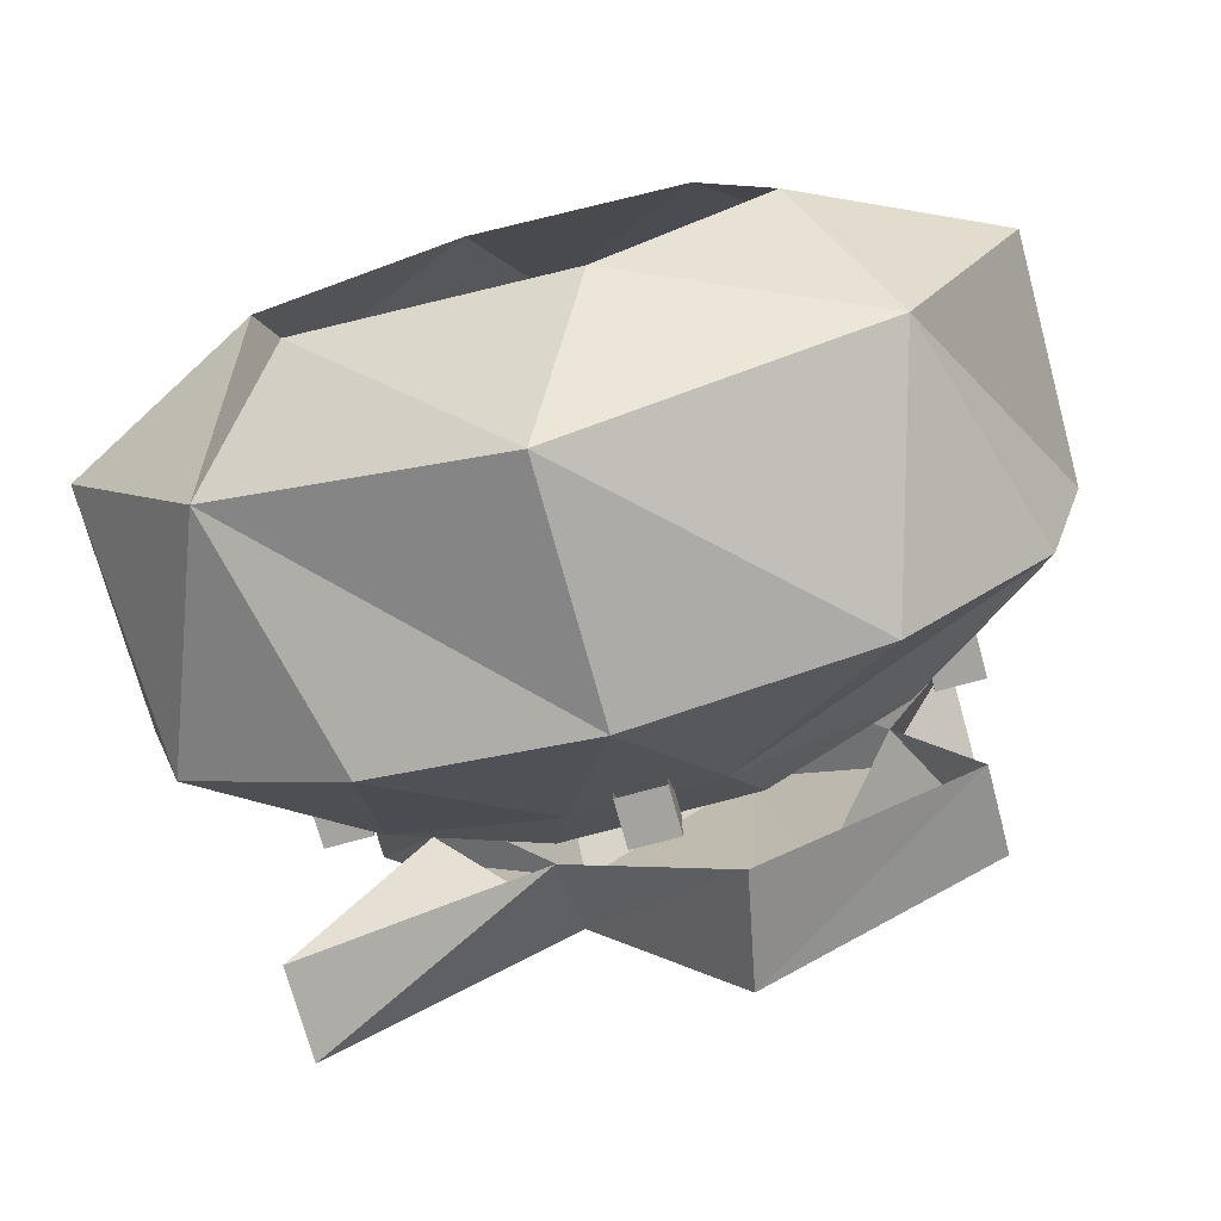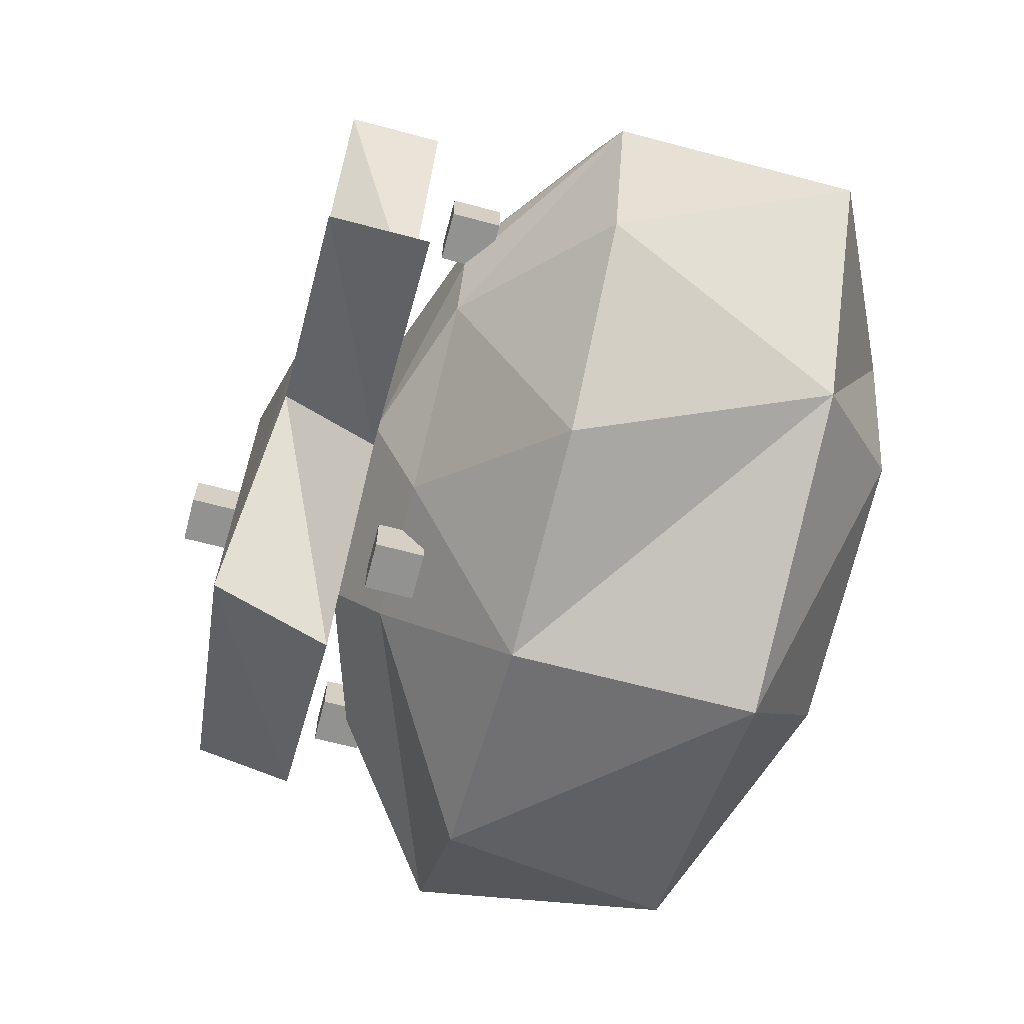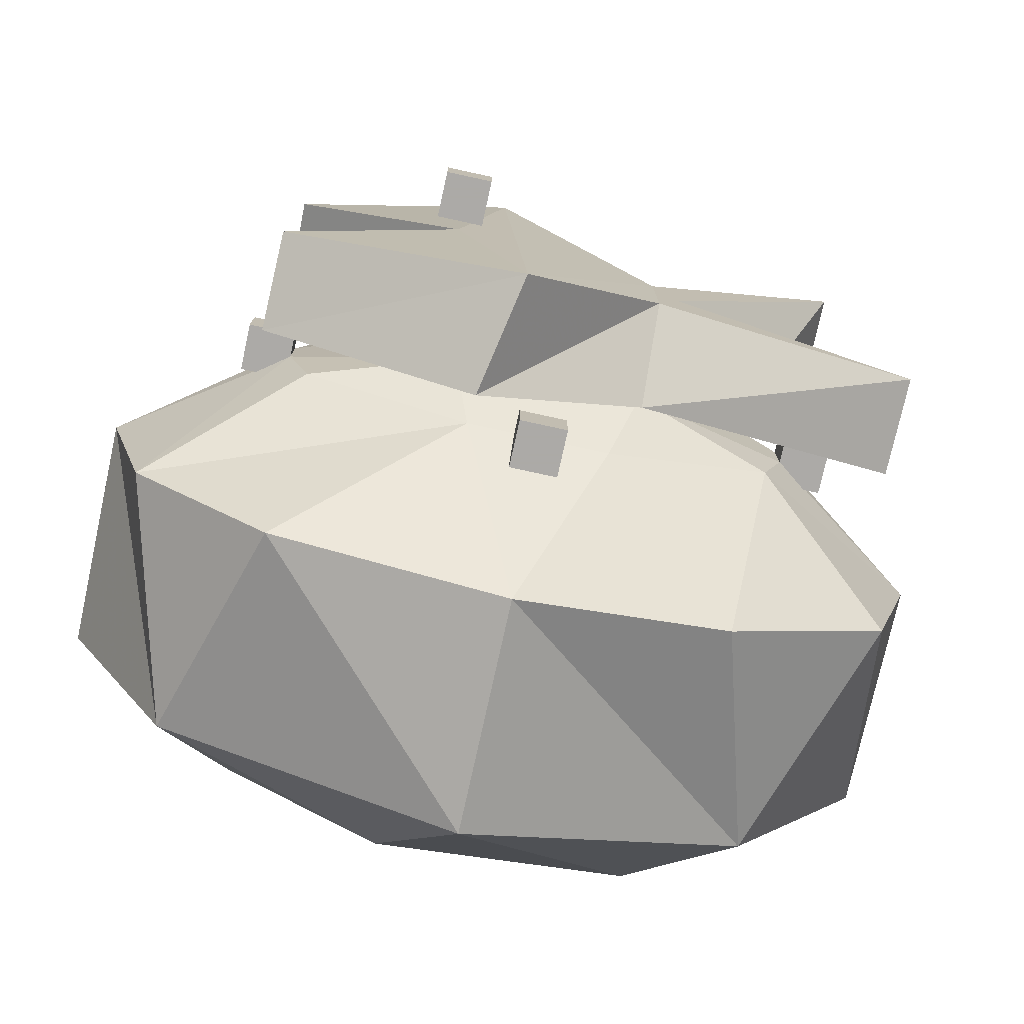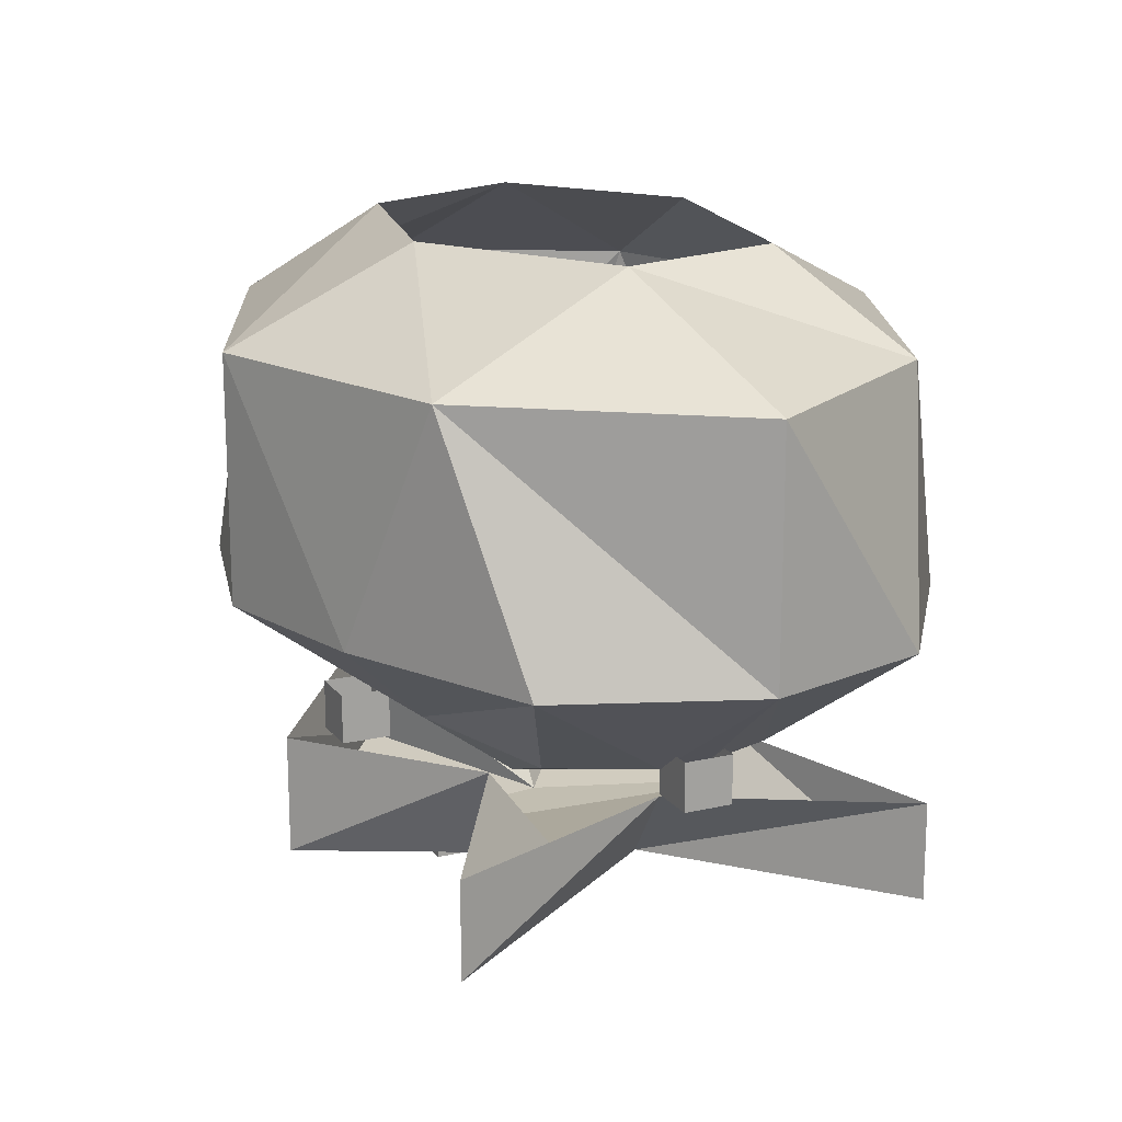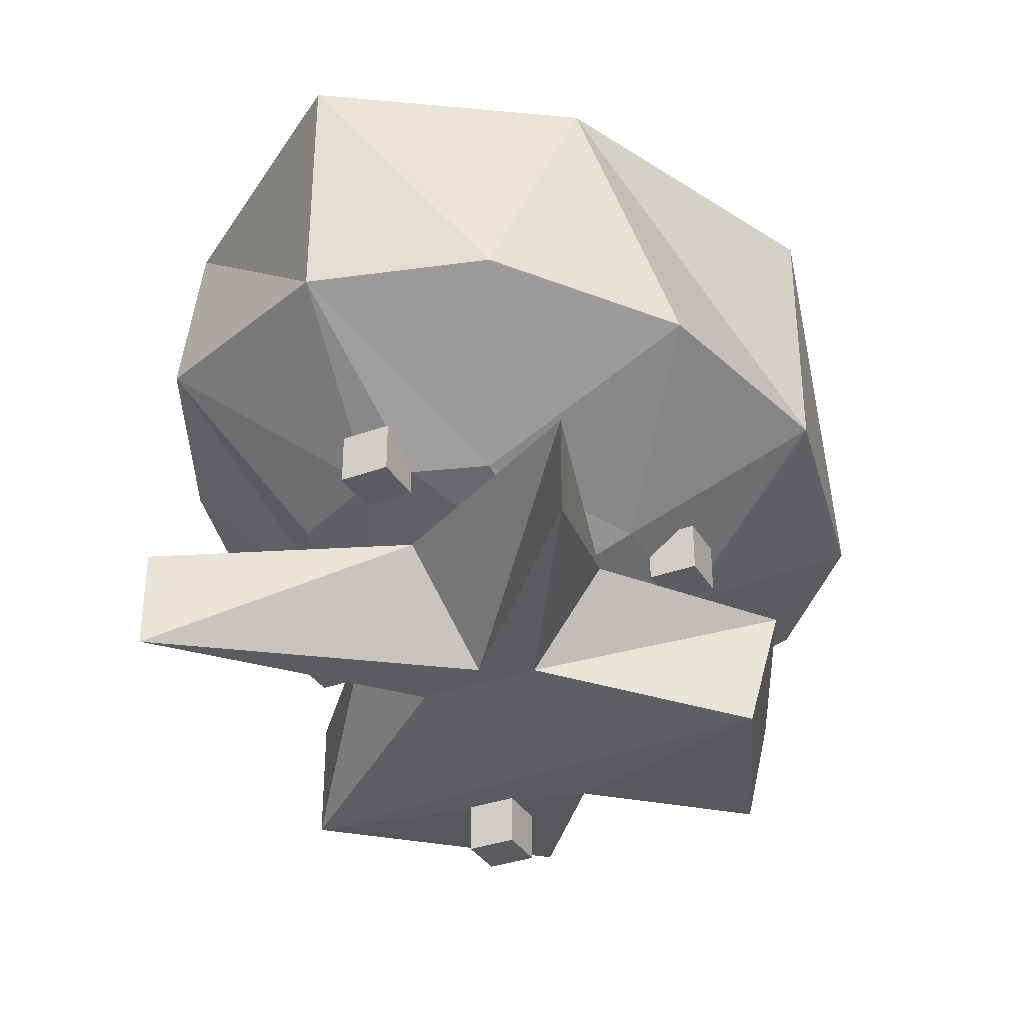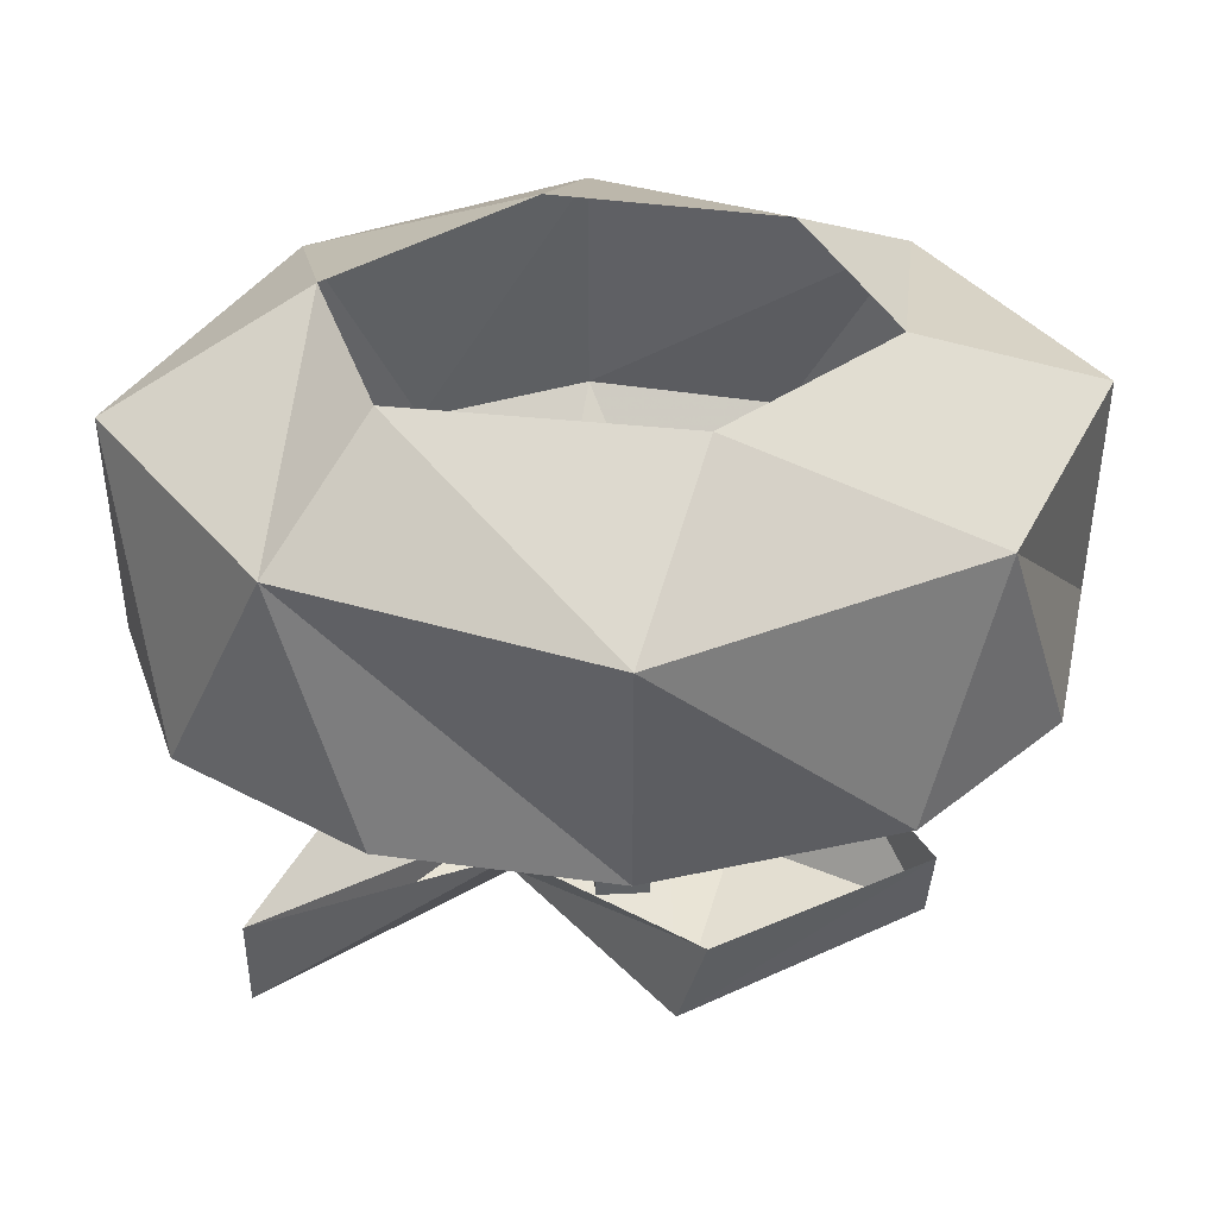
<metadata>
{"format":"obj","ext":"obj","renderer":"f3d","projection":"perspective","resolution":1024,"background":"white","views":[{"elev":-73.0,"azim":-164.7,"up":"+Z"},{"elev":-66.3,"azim":75.1,"up":"+Z"},{"elev":-76.0,"azim":-12.4,"up":"+Z"},{"elev":17.1,"azim":65.1,"up":"+Y"},{"elev":-33.9,"azim":116.5,"up":"+Y"},{"elev":42.4,"azim":176.7,"up":"+Y"}]}
</metadata>
<code>
v -0.02344 -0.1484 0.05469
v -0.03125 -0.1641 0.03125
v 0.03125 -0.1641 0.03125
v 0.01562 -0.1484 0.05469
v 0 -0.1094 0.1094
v -0.0625 -0.1094 0.09375
v -0.07812 -0.1484 0.03125
v -0.08594 -0.1484 0.007812
v -0.08594 -0.1484 -0.007812
v -0.03125 -0.1641 -0.03125
v -0.07812 -0.1484 -0.03125
v -0.02344 -0.1484 -0.05469
v 0.02344 -0.1484 -0.05469
v 0.03125 -0.1641 -0.03125
v 0.07812 -0.1484 -0.03125
v 0.08594 -0.1484 -0.007812
v 0.08594 -0.1484 0.007812
v 0.07031 -0.1484 0.03906
v 0.1172 -0.1094 0.0625
v 0.05469 -0.1094 0.09375
v 0 -0.03125 0.1094
v -0.09375 -0.03125 0.07031
v -0.125 -0.1094 0.05469
v -0.1406 -0.1094 0
v -0.125 -0.1094 -0.05469
v -0.07812 -0.1094 -0.09375
v 0 -0.1094 -0.1094
v 0.07031 -0.1094 -0.09375
v 0.125 -0.1094 -0.05469
v 0.1406 -0.1094 0
v -0.1406 -0.03125 0
v -0.1016 -0.03125 -0.07031
v 0 -0.03125 -0.1094
v 0.09375 -0.03125 -0.07031
v 0.1406 -0.03125 0
v 0.08594 -0.03125 0.07812
v 0.01562 0 0.05469
v -0.05469 0 0.03906
v -0.07812 0 -0.01562
v -0.02344 0 -0.05469
v 0.0625 0 -0.03906
v 0.07812 0 0.01562
v 0.007812 -0.1562 0.0625
v -0.007812 -0.1562 0.0625
v -0.007812 -0.1406 0.0625
v 0.007812 -0.1406 0.0625
v 0.007812 -0.1562 0.07812
v -0.007812 -0.1562 0.07812
v -0.007812 -0.1406 0.07812
v 0.007812 -0.1406 0.07812
v 0.007812 -0.1562 -0.07031
v -0.007812 -0.1562 -0.07031
v -0.007812 -0.1406 -0.07031
v 0.007812 -0.1406 -0.07031
v 0.007812 -0.1562 -0.05469
v -0.007812 -0.1562 -0.05469
v -0.007812 -0.1406 -0.05469
v 0.007812 -0.1406 -0.05469
v 0.03125 -0.1953 0.01562
v -0.02344 -0.2031 0.08594
v -0.01562 -0.2031 -0.07812
v 0.03125 -0.1953 -0.02344
v 0.03906 -0.1953 -0.007812
v 0.1016 -0.1953 0.07812
v 0.1016 -0.1641 0.07812
v 0.03125 -0.1641 0.03906
v -0.02344 -0.1641 0.08594
v -0.09375 -0.1953 0.03125
v -0.03906 -0.2031 -0.007812
v -0.09375 -0.1953 -0.04688
v -0.09375 -0.1641 -0.05469
v -0.02344 -0.1641 -0.08594
v 0.03125 -0.1641 -0.04688
v 0.1094 -0.1953 -0.07031
v 0.1094 -0.1641 -0.07031
v 0.07031 -0.1641 0
v -0.09375 -0.1641 0.03906
v -0.07031 -0.1641 -0.007812
v -0.08594 -0.1562 -0.007812
v -0.1016 -0.1562 -0.007812
v -0.1016 -0.1406 -0.007812
v -0.08594 -0.1406 -0.007812
v -0.08594 -0.1562 0.007812
v -0.1016 -0.1562 0.007812
v -0.1016 -0.1406 0.007812
v -0.08594 -0.1406 0.007812
v -0.03125 -0.2188 0.01562
v -0.04688 -0.2188 0.01562
v -0.04688 -0.2031 0.01562
v -0.03125 -0.2031 0.01562
v -0.03125 -0.2188 0.03125
v -0.04688 -0.2188 0.03125
v -0.04688 -0.2031 0.03125
v -0.03125 -0.2031 0.03125
v 0.1016 -0.1562 -0.007812
v 0.08594 -0.1562 -0.007812
v 0.08594 -0.1406 -0.007812
v 0.1016 -0.1406 -0.007812
v 0.1016 -0.1562 0.007812
v 0.08594 -0.1562 0.007812
v 0.08594 -0.1406 0.007812
v 0.1016 -0.1406 0.007812
f 1 2 3
f 1 3 4
f 1 4 5
f 2 8 9
f 2 9 10
f 10 12 13
f 10 13 14
f 14 16 17
f 14 17 3
f 8 24 9
f 12 27 13
f 16 30 17
f 43 44 45
f 43 45 46
f 43 46 47
f 43 47 44
f 44 47 48
f 44 48 49
f 44 49 45
f 48 47 50
f 48 50 49
f 47 46 50
f 51 52 53
f 51 53 54
f 51 54 55
f 51 55 52
f 52 55 56
f 52 56 57
f 52 57 53
f 56 55 58
f 56 58 57
f 55 54 58
f 79 80 81
f 79 81 82
f 79 82 83
f 79 83 80
f 80 83 84
f 80 84 85
f 80 85 81
f 84 83 86
f 84 86 85
f 83 82 86
f 87 88 89
f 87 89 90
f 87 90 91
f 87 91 88
f 88 91 92
f 88 92 93
f 88 93 89
f 92 91 94
f 92 94 93
f 91 90 94
f 95 96 97
f 95 97 98
f 95 98 99
f 95 99 96
f 96 99 100
f 96 100 101
f 96 101 97
f 100 99 102
f 100 102 101
f 99 98 102
f 1 5 6
f 1 6 7
f 1 7 2
f 2 7 8
f 10 9 11
f 10 11 12
f 14 13 15
f 14 15 16
f 3 17 18
f 3 18 4
f 4 18 19
f 4 19 20
f 4 20 5
f 5 20 21
f 5 21 22
f 5 22 6
f 6 22 23
f 6 23 7
f 7 23 24
f 7 24 8
f 9 24 25
f 9 25 11
f 11 25 12
f 12 25 26
f 12 26 27
f 13 27 28
f 13 28 15
f 15 28 29
f 15 29 30
f 15 30 16
f 17 30 19
f 17 19 18
f 23 22 31
f 23 31 24
f 24 31 32
f 24 32 25
f 25 32 26
f 26 32 33
f 26 33 27
f 27 33 34
f 27 34 28
f 28 34 29
f 29 34 35
f 29 35 30
f 30 35 36
f 30 36 19
f 19 36 20
f 20 36 21
f 21 36 37
f 21 37 38
f 21 38 22
f 22 38 39
f 22 39 31
f 31 39 32
f 32 39 40
f 32 40 33
f 33 40 41
f 33 41 34
f 34 41 42
f 34 42 35
f 35 42 36
f 36 42 37
f 59 60 61
f 59 61 62
f 59 62 63
f 59 63 64
f 60 68 69
f 60 69 61
f 61 69 70
f 62 74 63
f 59 64 65
f 59 65 66
f 59 66 60
f 60 66 67
f 60 67 68
f 61 70 71
f 61 71 72
f 61 72 62
f 62 72 73
f 62 73 74
f 63 74 75
f 63 75 76
f 63 76 64
f 64 76 65
f 77 78 69
f 77 69 68
f 77 68 67
f 78 71 70
f 78 70 69
f 73 75 74

</code>
